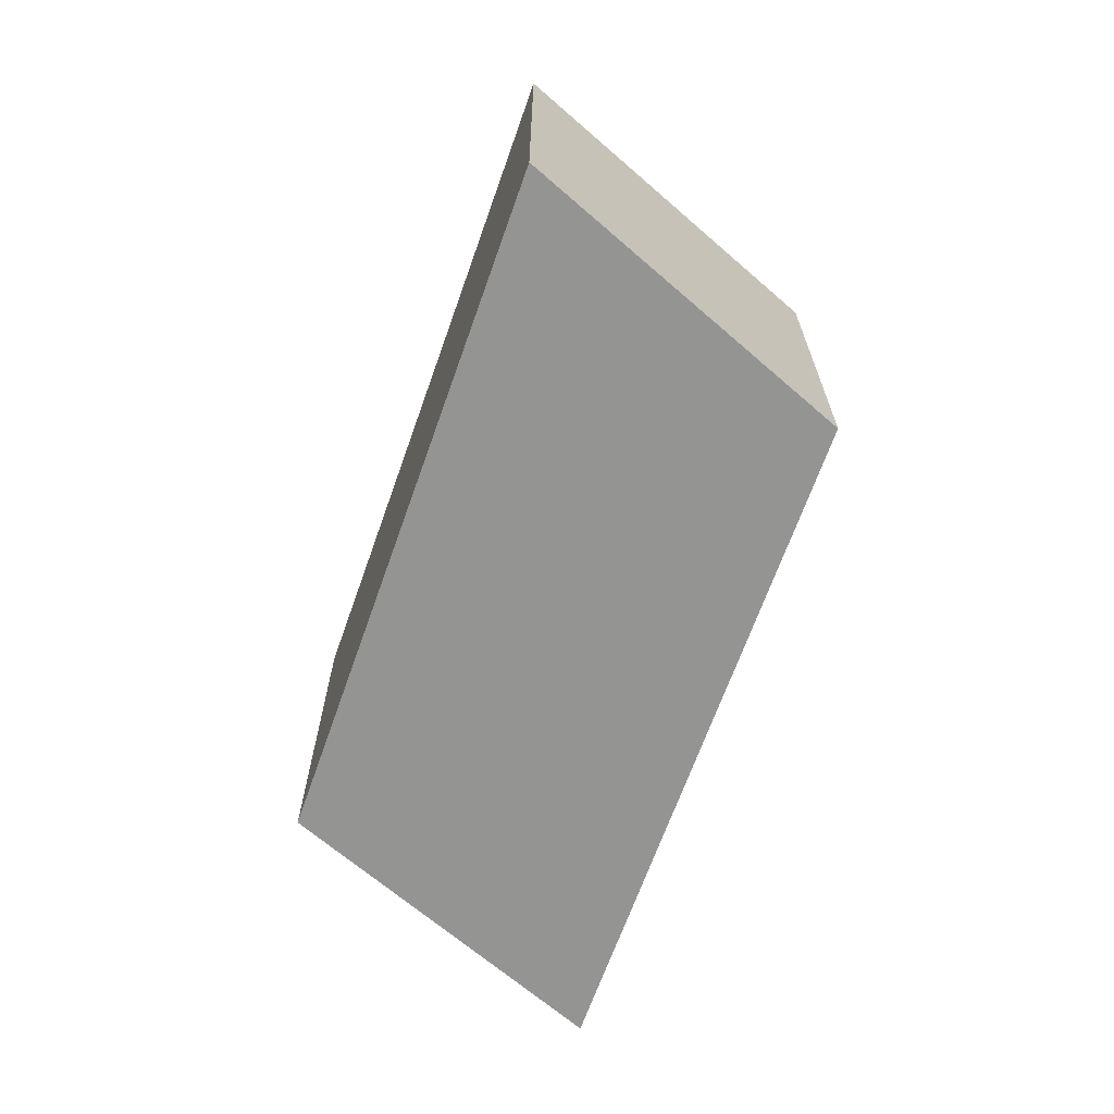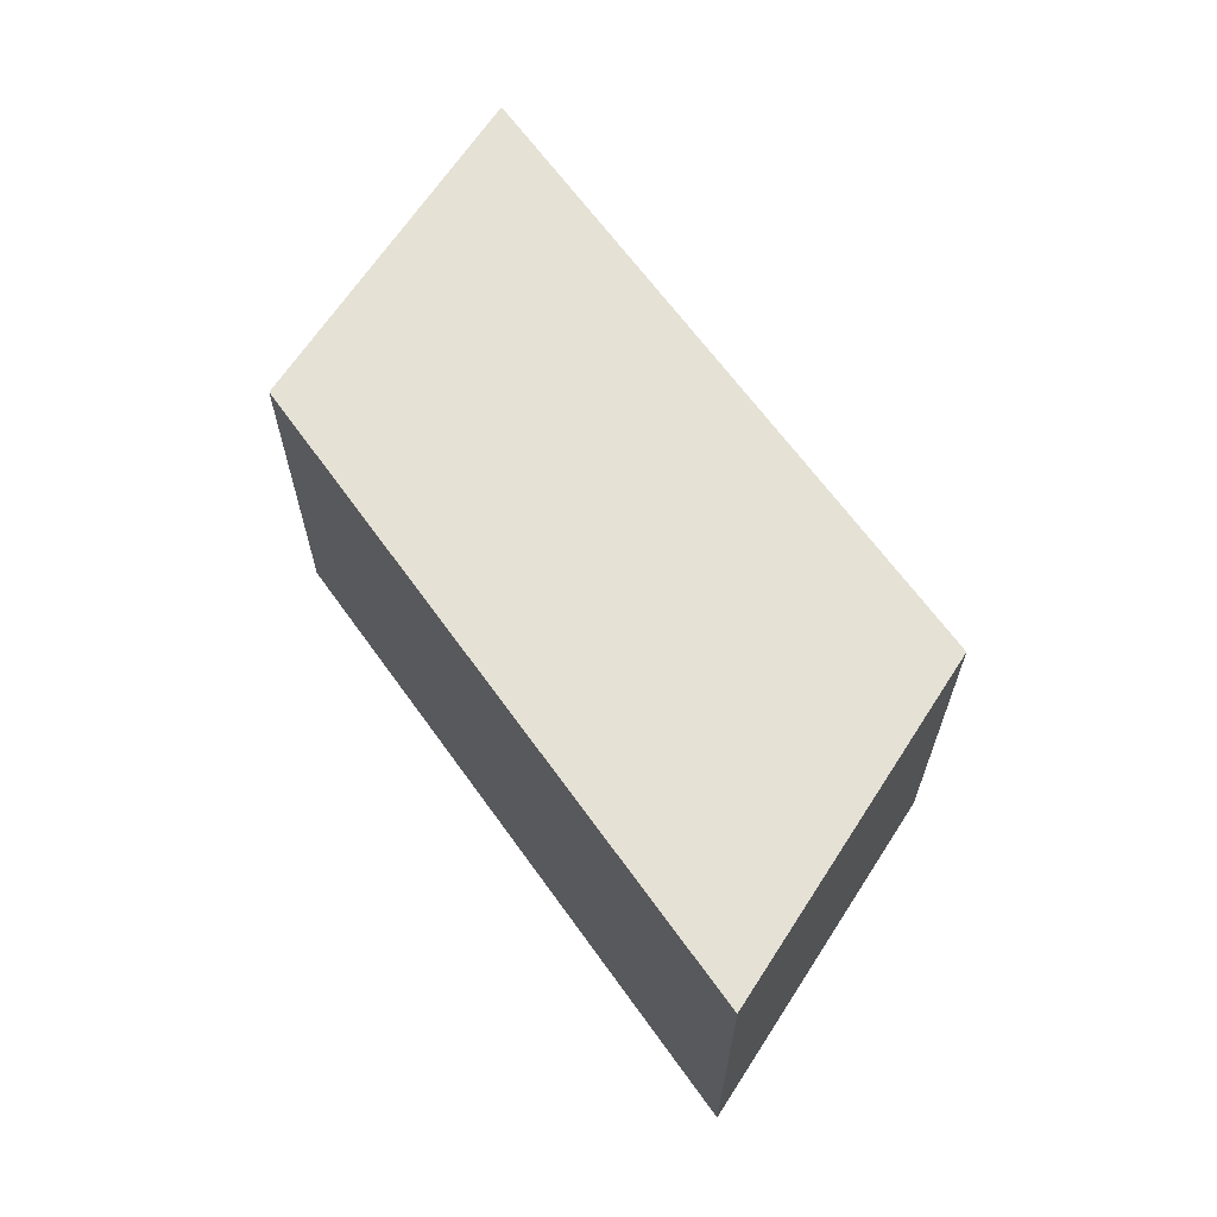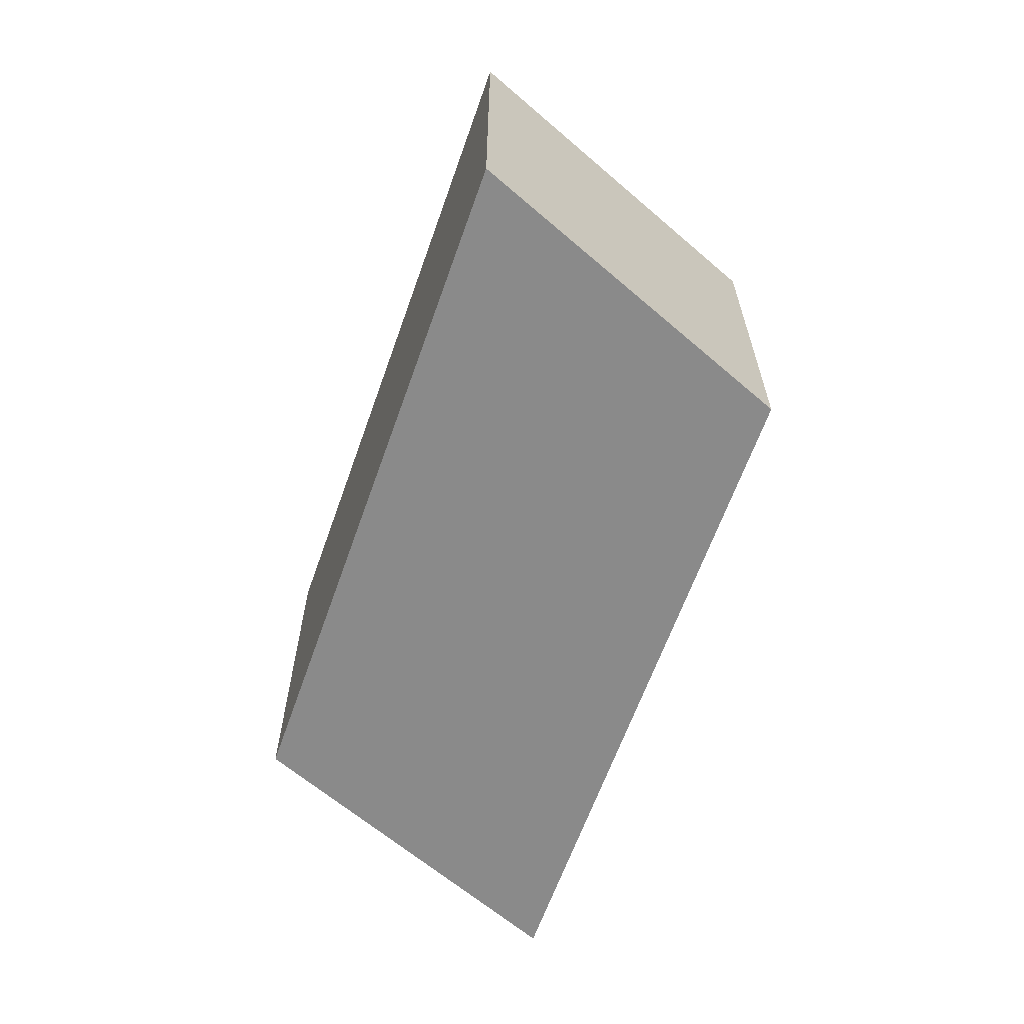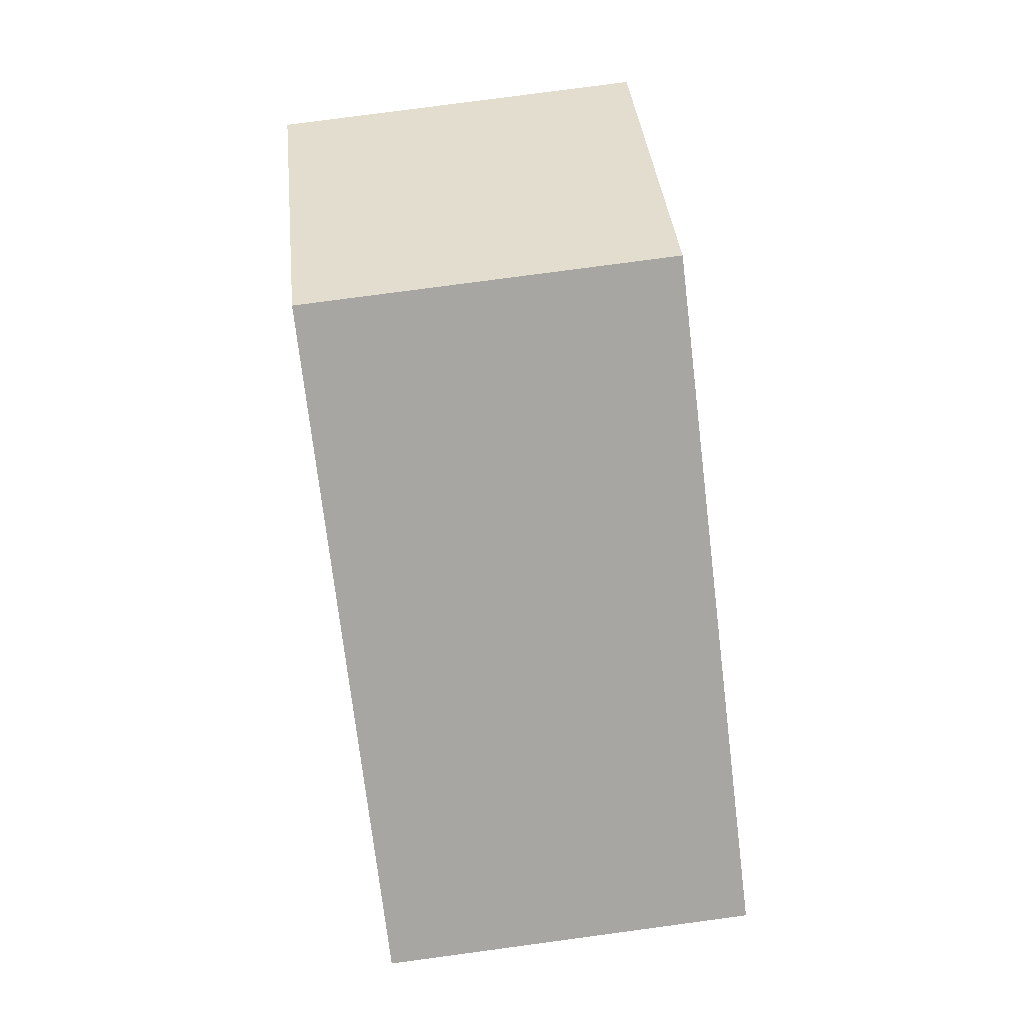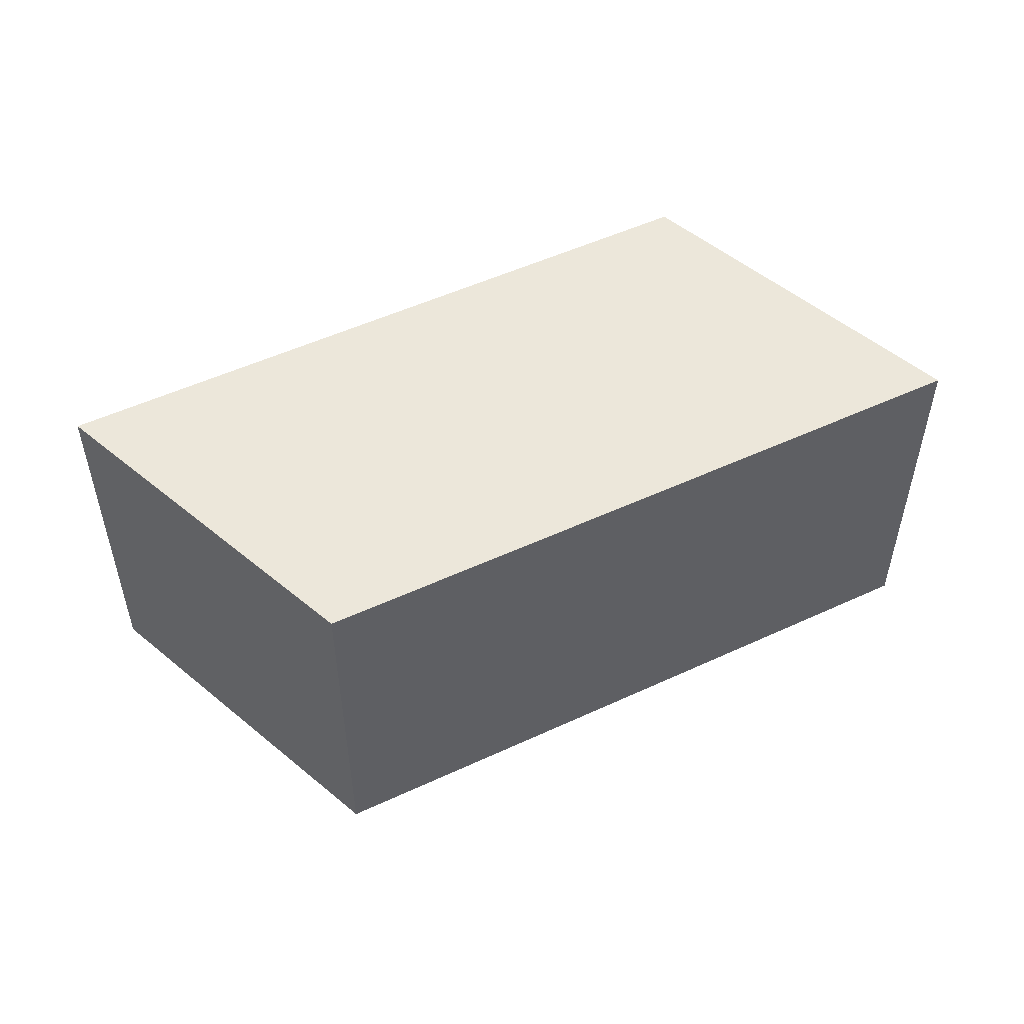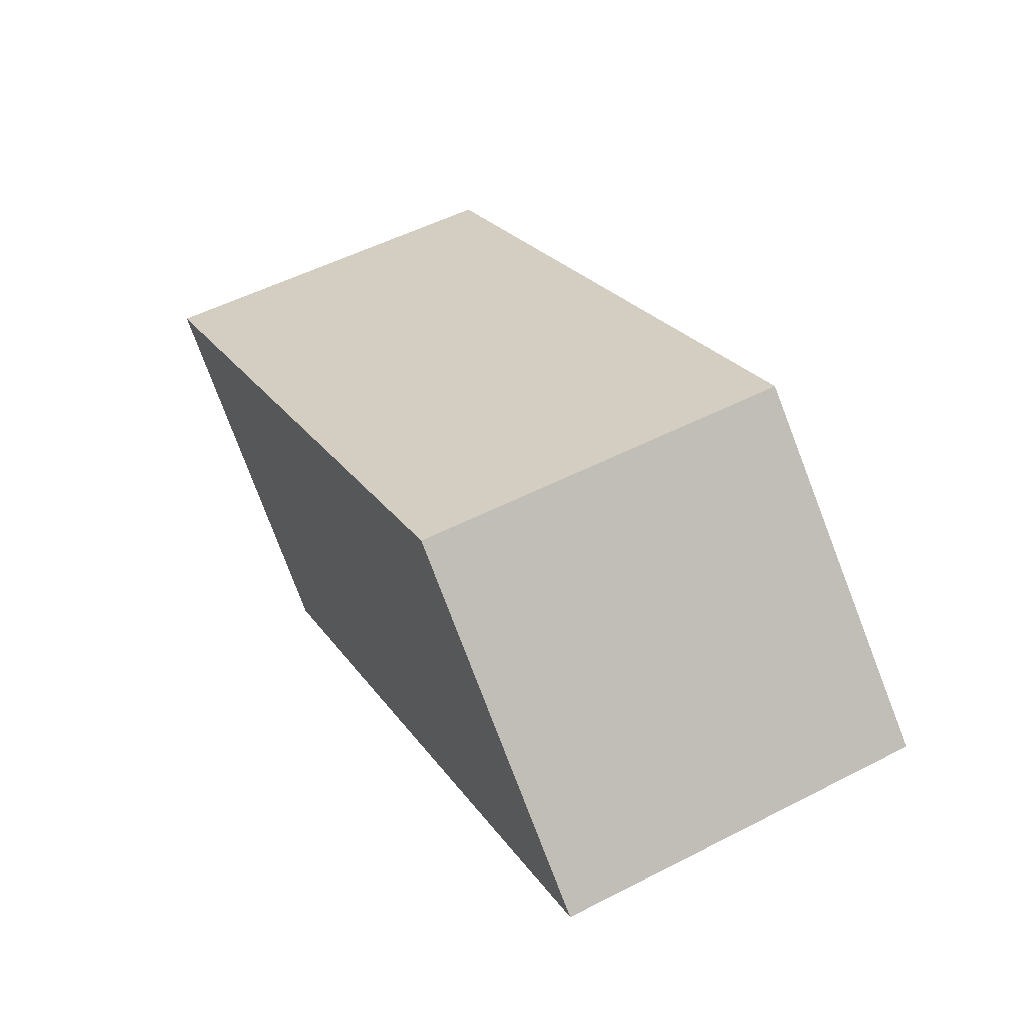
<metadata>
{"format":"obj","ext":"obj","renderer":"f3d","projection":"perspective","resolution":1024,"background":"white","views":[{"elev":-67.0,"azim":-82.9,"up":"+Z"},{"elev":65.1,"azim":-99.0,"up":"+Z"},{"elev":-63.5,"azim":-82.9,"up":"+Z"},{"elev":79.7,"azim":-97.6,"up":"+Y"},{"elev":52.2,"azim":-180.0,"up":"+Z"},{"elev":53.2,"azim":61.3,"up":"+Y"}]}
</metadata>
<code>
o Plane.001
v -2.123 1.829 0.2419
v -1.763 1.507 0.2419
v -2.123 1.829 -0.2419
v -1.763 1.507 -0.2419
v -2.933 1.424 0.2419
v -2.573 1.102 0.2419
v -2.933 1.424 -0.2419
v -2.573 1.102 -0.2419
f 1 2 4 3
f 5 7 8 6
f 1 3 7 5
f 2 1 5 6
f 3 4 8 7

</code>
